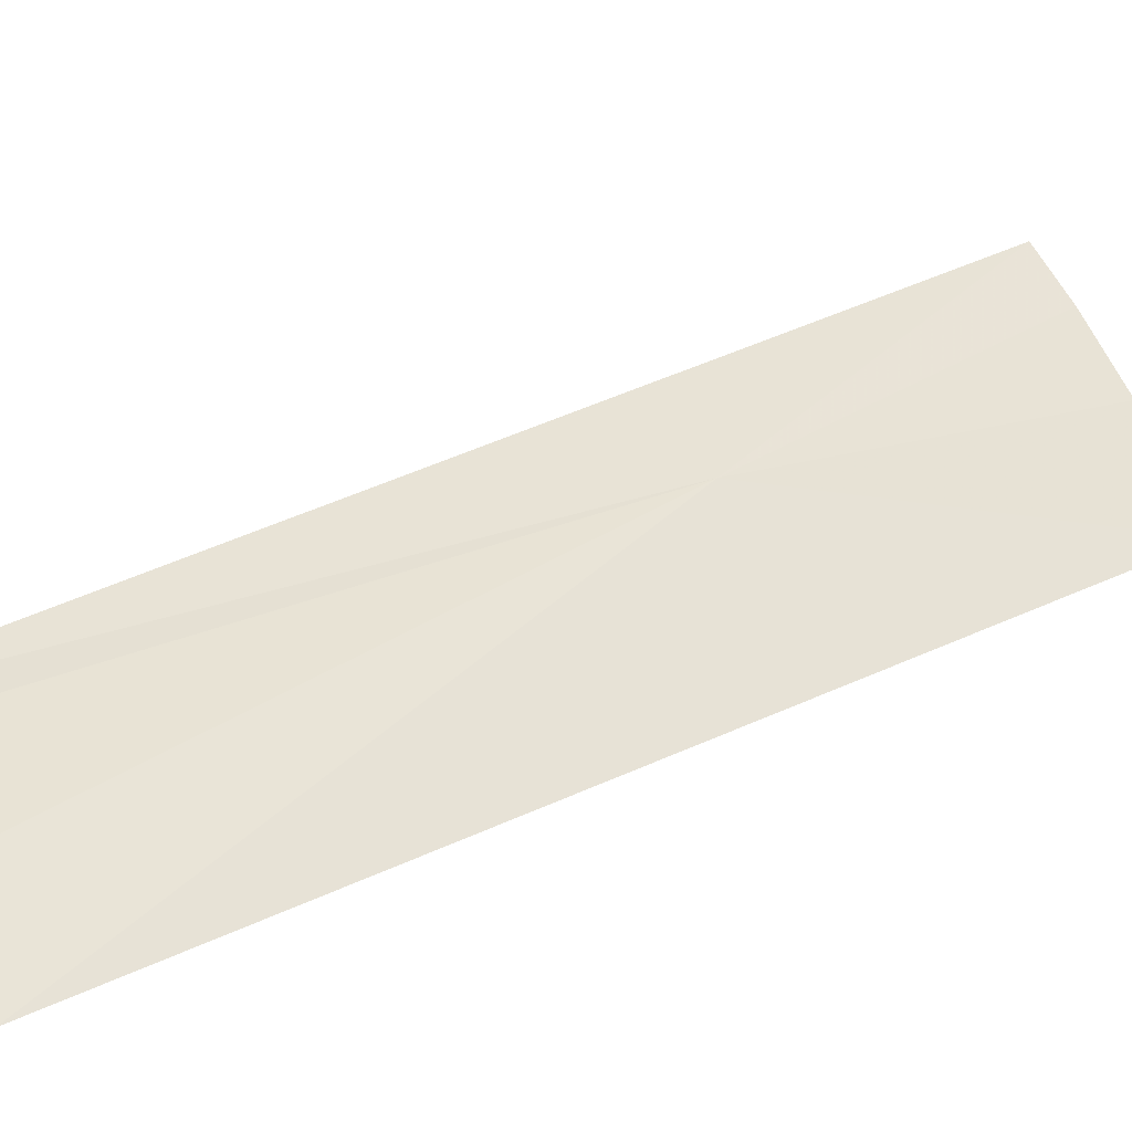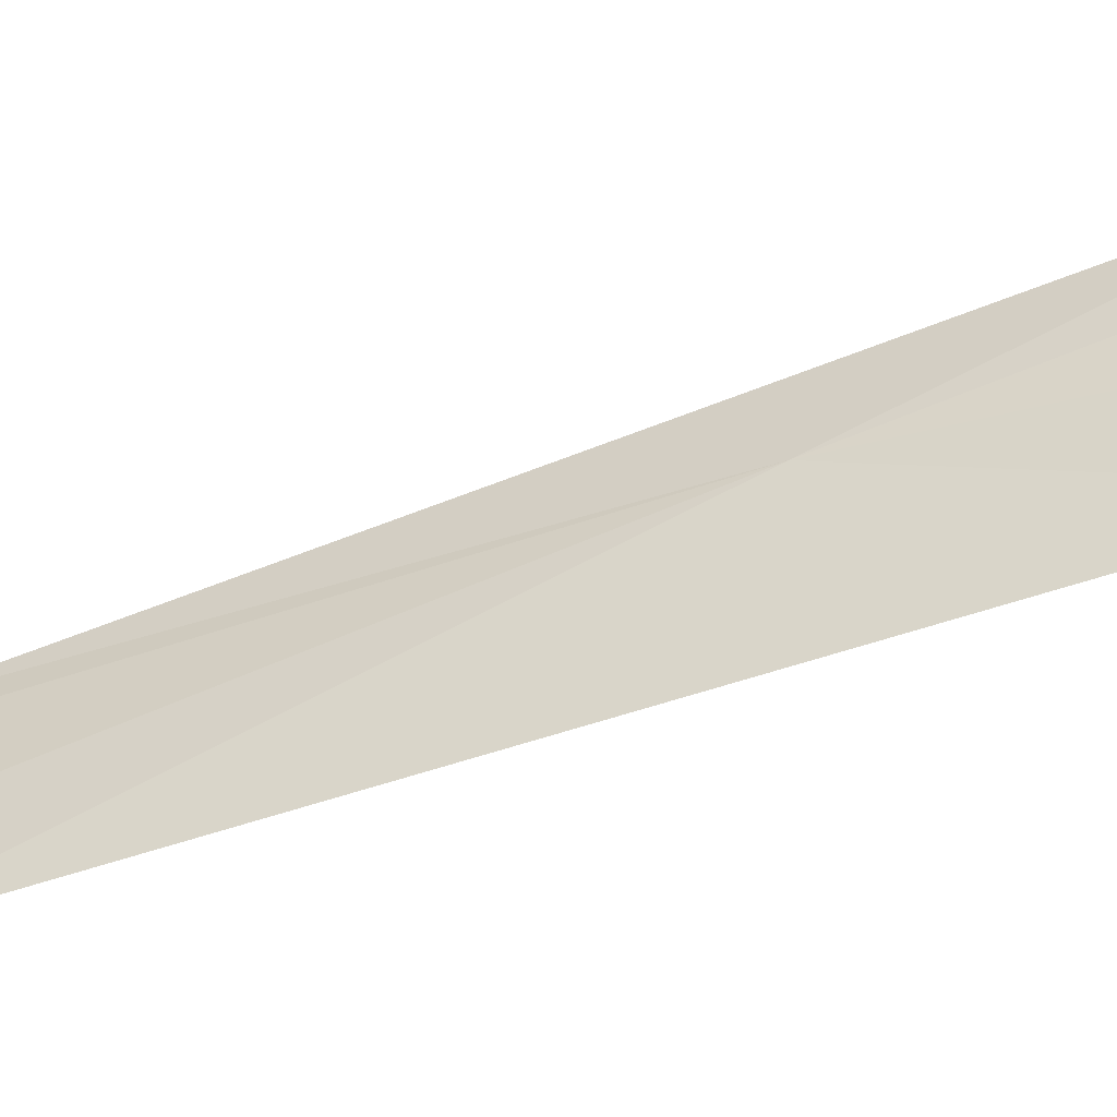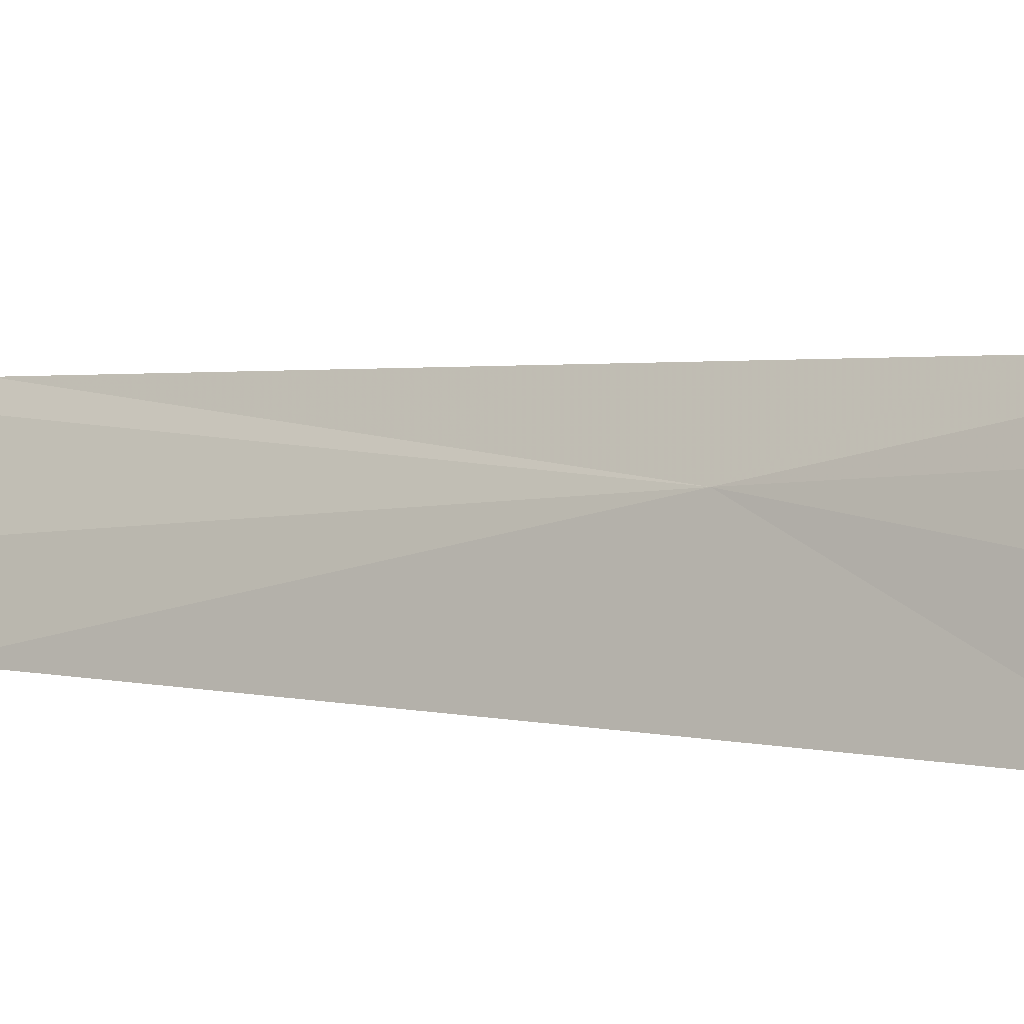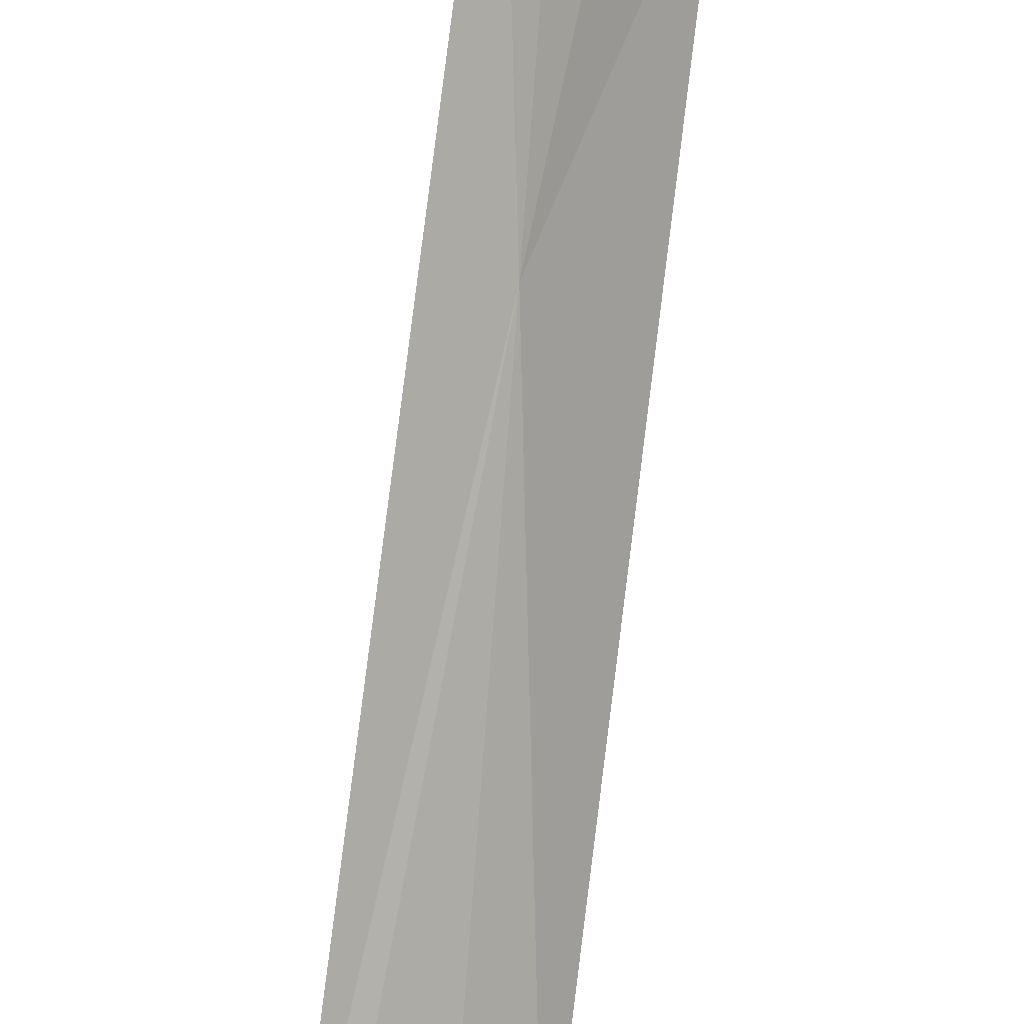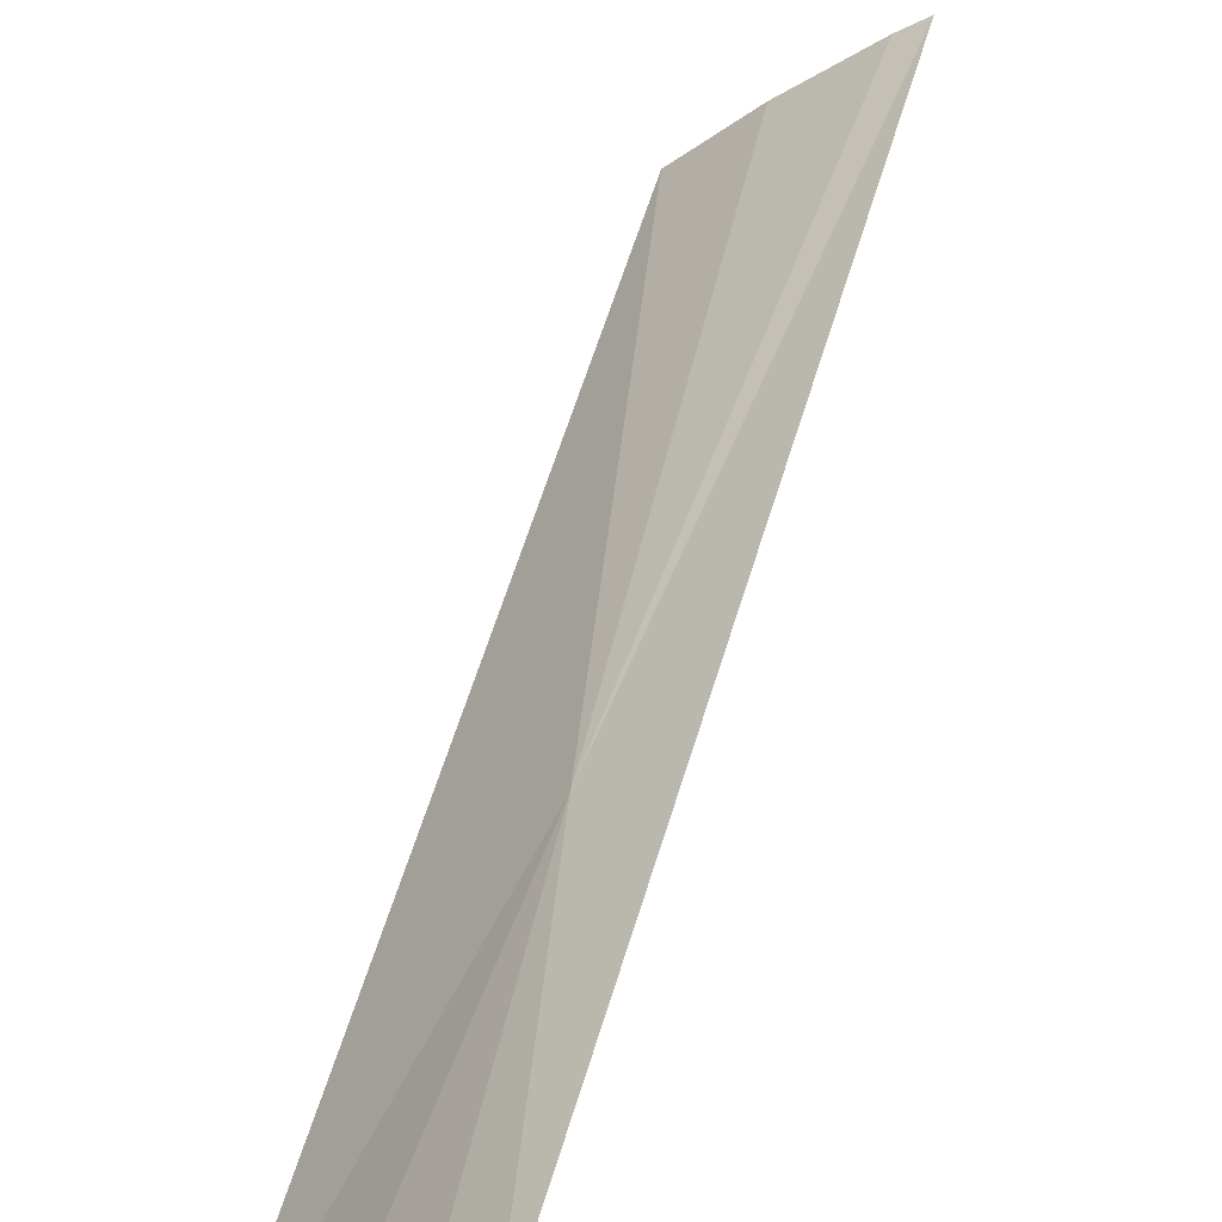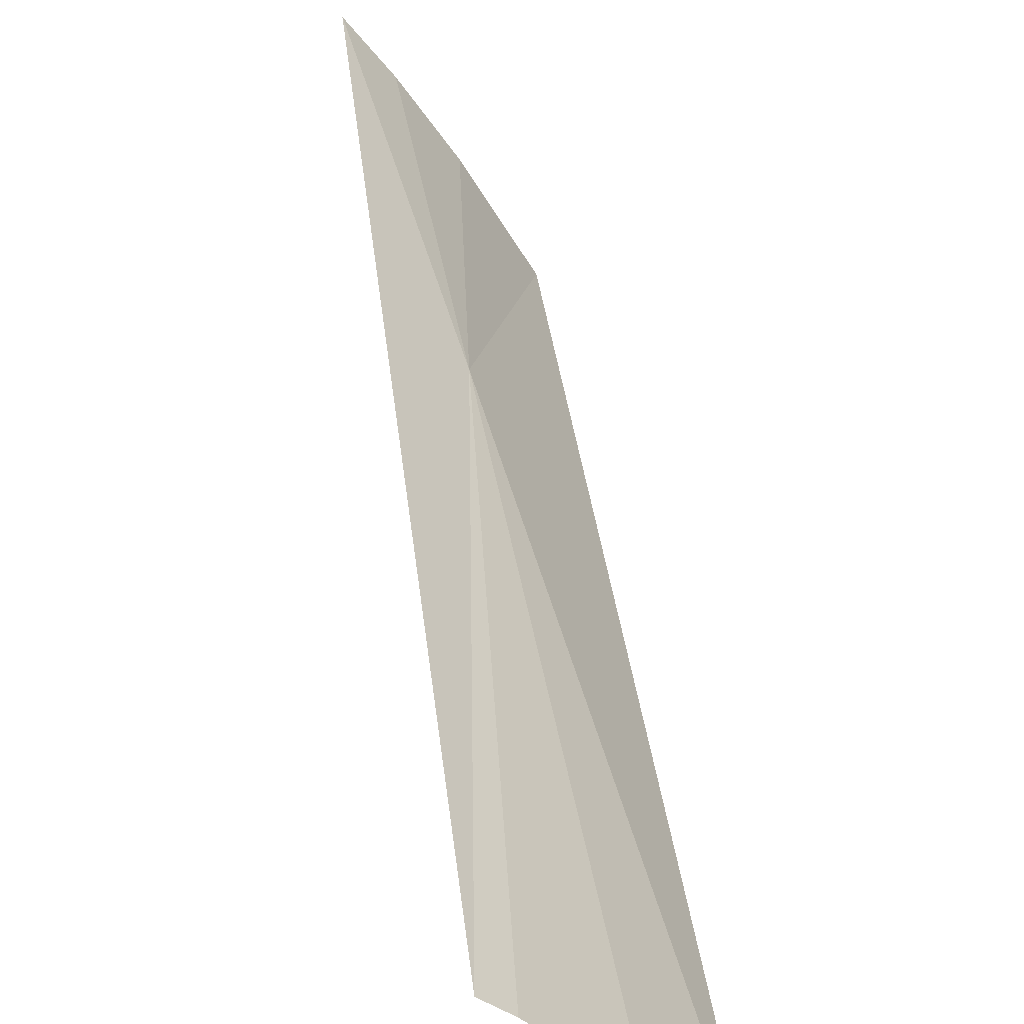
<metadata>
{"format":"obj","ext":"obj","renderer":"f3d","projection":"perspective","resolution":1024,"background":"white","views":[{"elev":-1.2,"azim":45.7,"up":"+Y"},{"elev":-4.3,"azim":103.1,"up":"+Y"},{"elev":32.4,"azim":118.8,"up":"+Y"},{"elev":73.1,"azim":5.1,"up":"+Y"},{"elev":61.6,"azim":-168.1,"up":"+Y"},{"elev":19.0,"azim":-9.1,"up":"+Y"}]}
</metadata>
<code>
v 34.23 31.05 1.317
v 34.4 31.28 0.004687
v 34.22 31.52 0.004686
v 34.07 31.69 0.004687
v 34.62 30.93 0.004691
v 33.98 30.46 3.605
v 34.25 30.24 3.525
v 34.48 30 3.45
v 33.9 30.53 3.629
f 1 3 2
f 1 4 3
f 1 2 5
f 1 7 6
f 1 8 7
f 1 6 9
f 1 9 4
f 1 5 8

</code>
